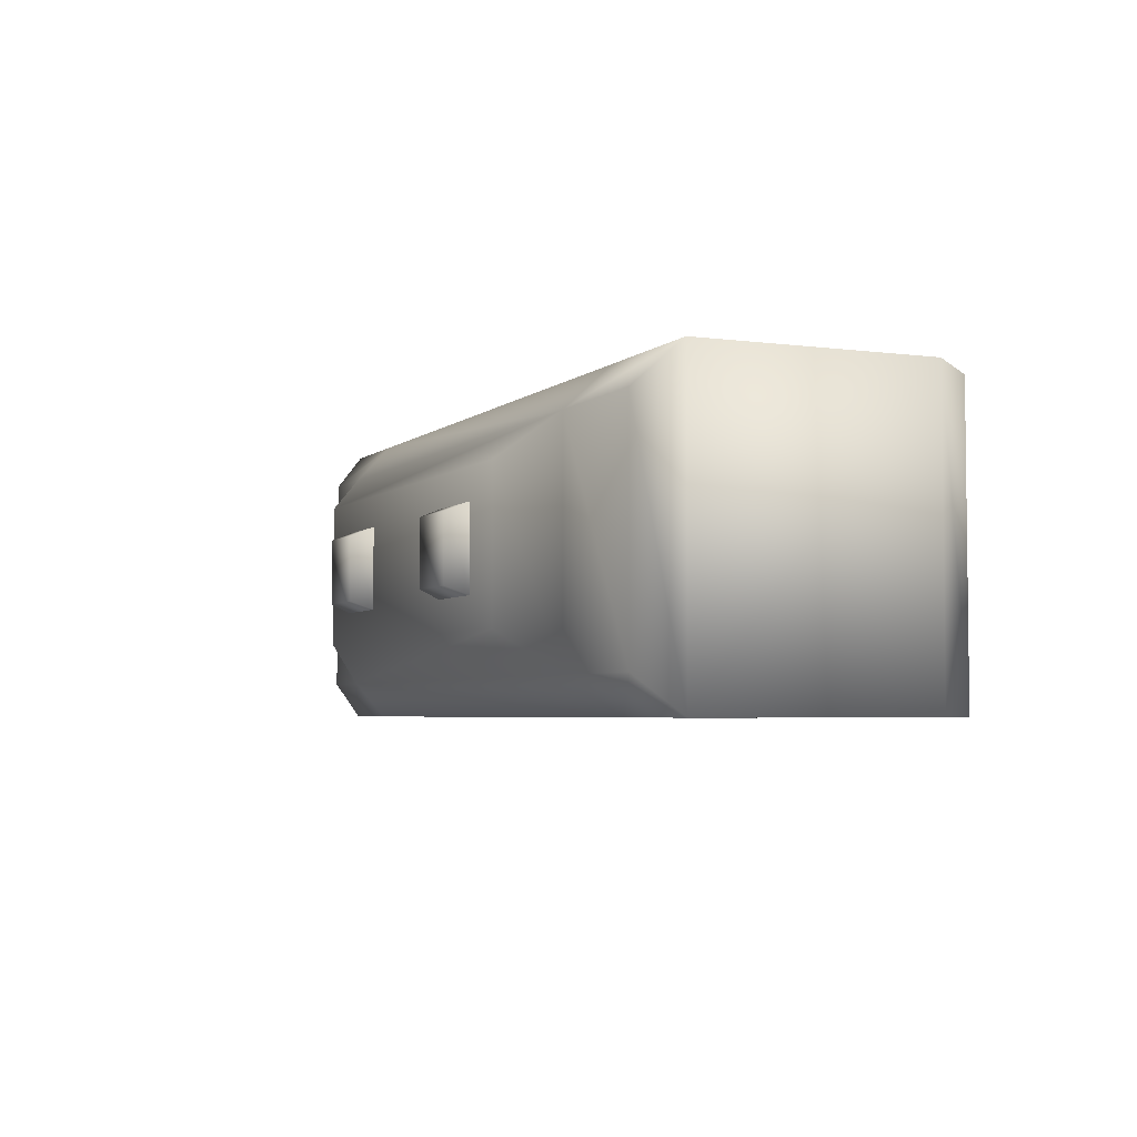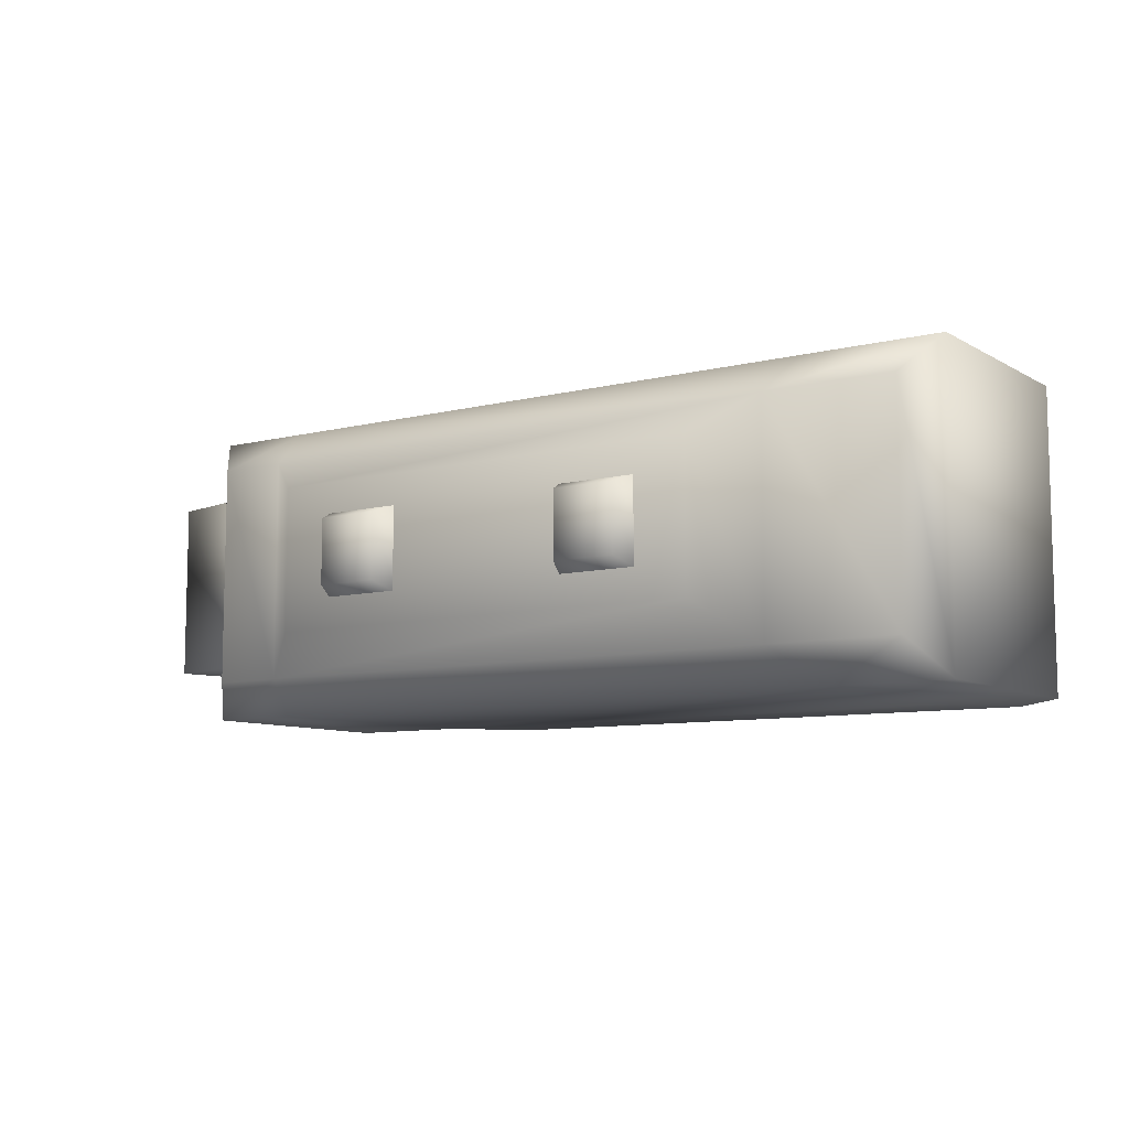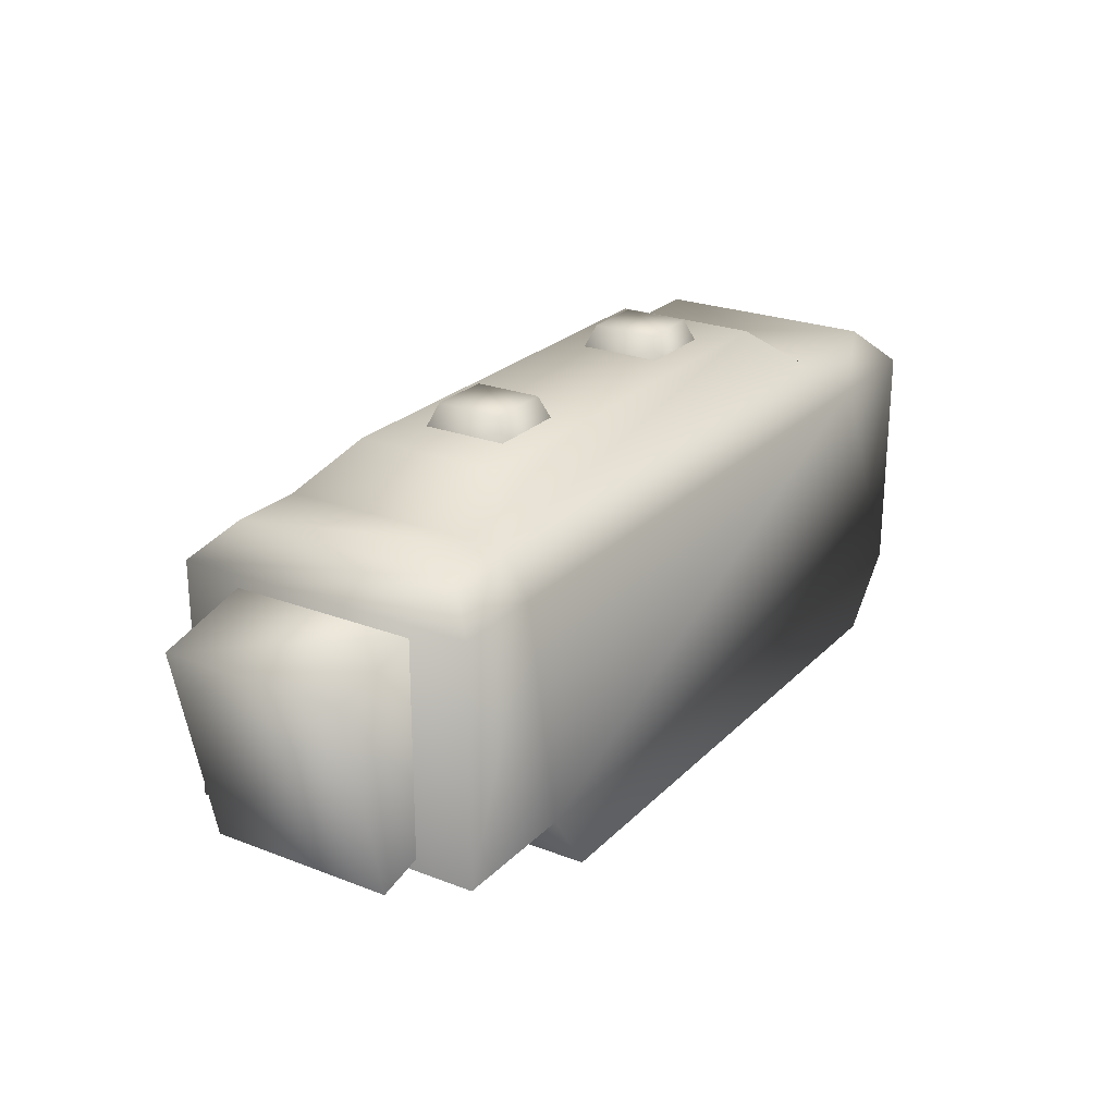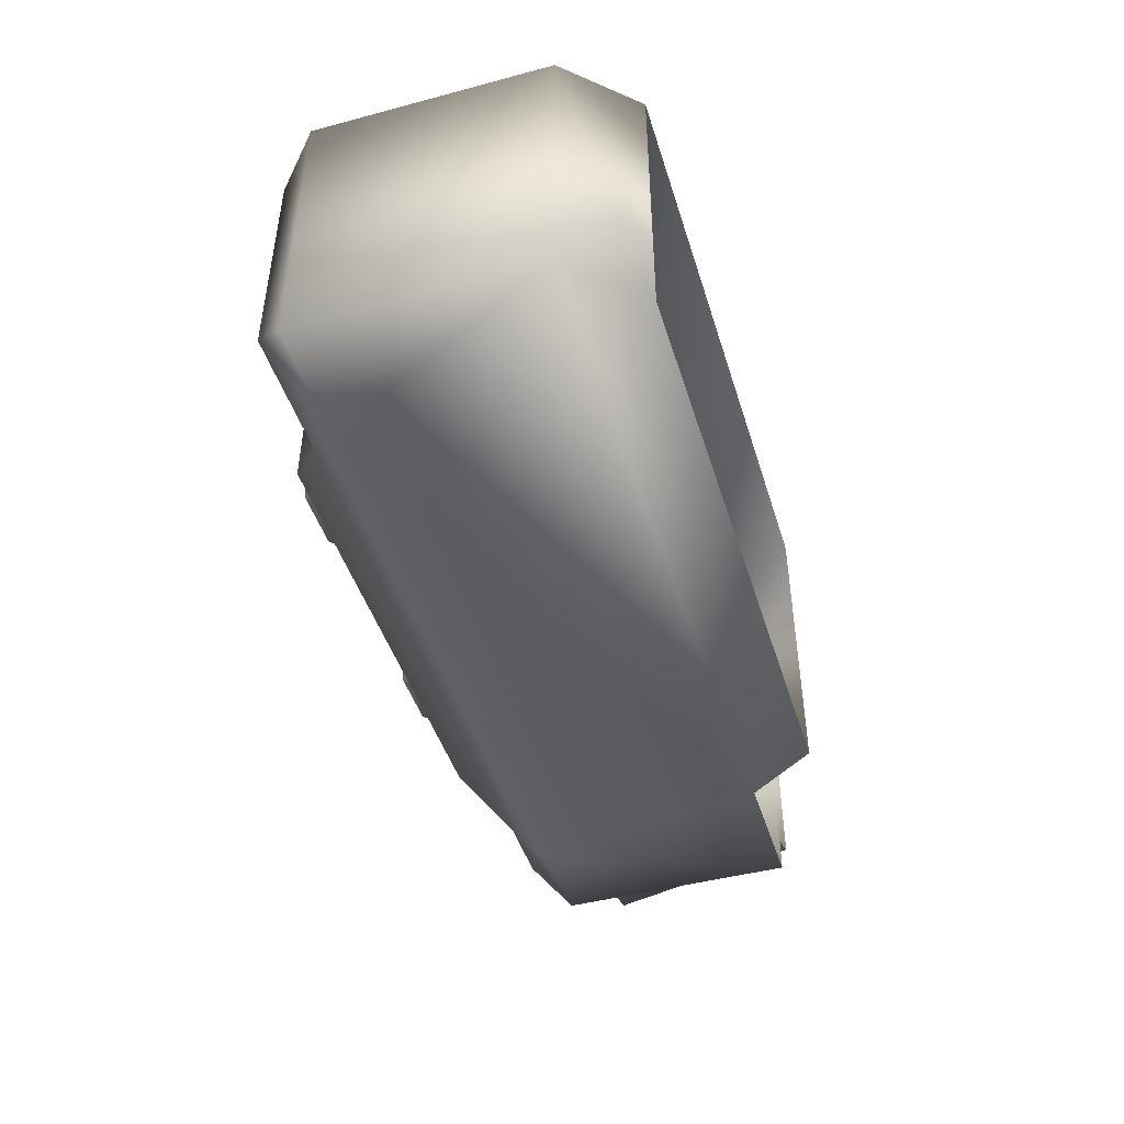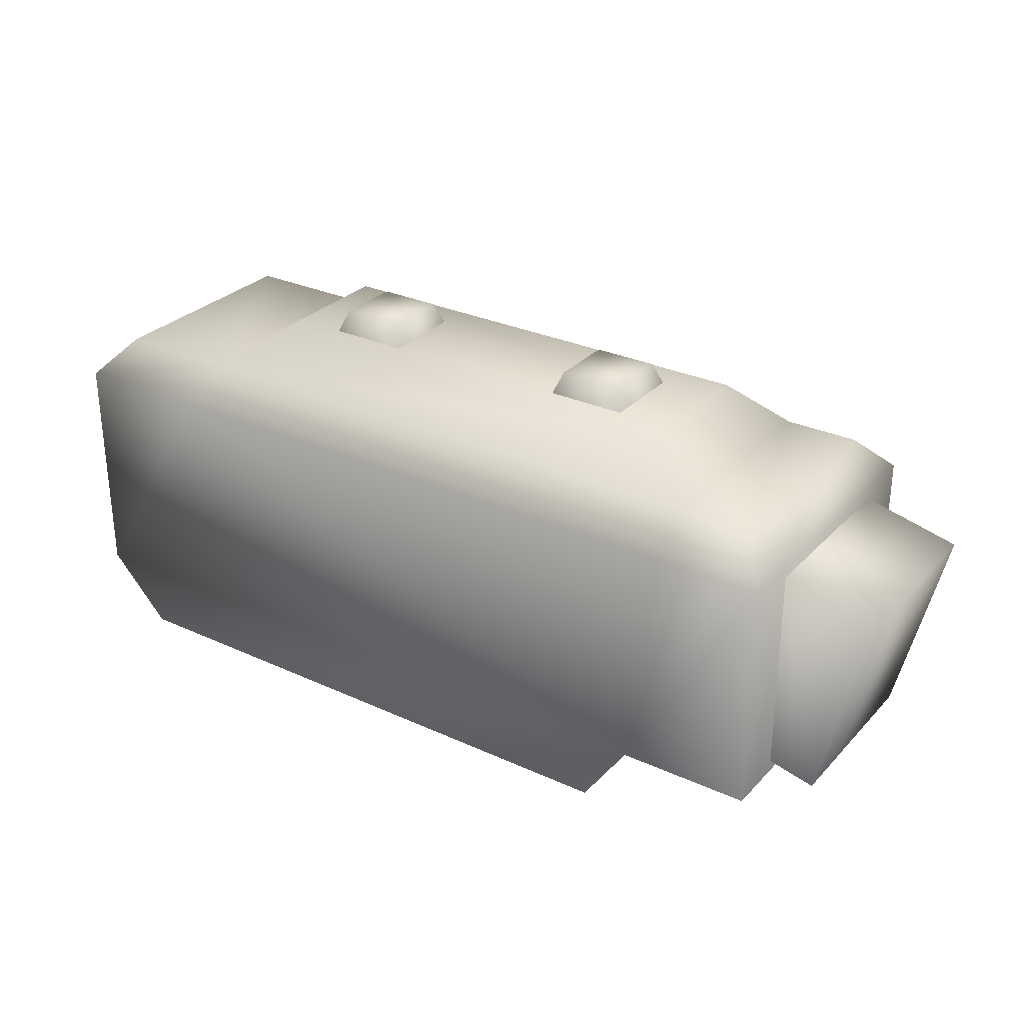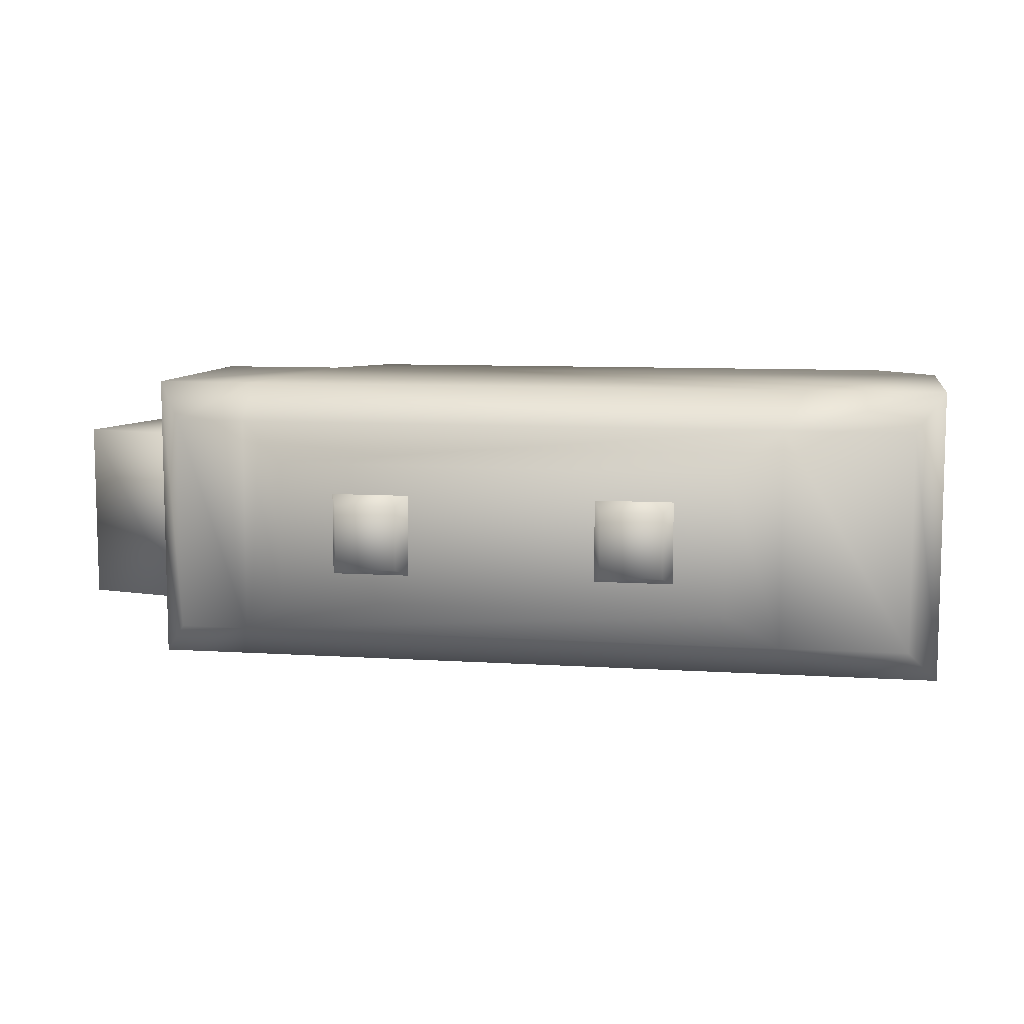
<metadata>
{"format":"obj","ext":"obj","renderer":"f3d","projection":"perspective","resolution":1024,"background":"white","views":[{"elev":-4.1,"azim":-113.6,"up":"+Z"},{"elev":-8.7,"azim":-145.9,"up":"+Z"},{"elev":24.2,"azim":122.5,"up":"+Y"},{"elev":-45.6,"azim":-73.0,"up":"+Z"},{"elev":29.4,"azim":34.1,"up":"+Y"},{"elev":8.6,"azim":-170.0,"up":"+Z"}]}
</metadata>
<code>
g fcbg_desert_003_train_02
v 1.774 0.3269 -0.7159
v 1.774 0.3269 0.7159
v 1.774 1.463 0.7159
v 1.774 1.463 -0.7159
v -2.225 0.3269 0.7159
v -2.225 1.463 -0.7159
v -2.225 1.463 0.7159
v -2.225 0.3269 -0.7159
v -1.92 0.00254 -0.7159
v -1.92 0.00254 0.7159
v 1.278 1.635 -0.5434
v 1.023 1.842 -0.3499
v -1.197 1.842 -0.3499
v -1.453 1.635 -0.5434
v -1.453 1.635 0.534
v -1.197 1.842 0.3499
v 1.023 1.842 0.3499
v 1.278 1.635 0.534
v 1.278 1.463 0.7159
v 1.626 1.635 0.5342
v 1.774 1.463 0.7159
v 1.14 0.3269 0.7159
v 1.774 0.3269 0.7159
v -1.554 1.463 0.7159
v -2.225 1.463 0.7159
v -2.077 1.635 0.5342
v -2.225 0.3269 0.7159
v -1.92 0.00254 0.7159
v 0.9199 0.00254 0.7159
v 1.626 1.635 -0.5434
v 1.774 1.463 -0.7159
v 1.774 1.463 0.7159
v 1.626 1.635 0.5342
v 1.278 1.635 -0.5434
v 1.278 1.635 0.534
v 1.023 1.842 -0.3499
v 1.023 1.842 0.3499
v -1.197 1.842 -0.3499
v -1.197 1.842 0.3499
v -1.453 1.635 -0.5434
v -1.453 1.635 0.534
v -2.077 1.635 -0.5434
v -2.077 1.635 0.5342
v -2.225 1.463 -0.7159
v -2.225 1.463 0.7159
v -2.225 0.3269 -0.7159
v -1.92 0.00254 -0.7159
v 0.9199 0.00254 -0.7159
v 1.14 0.3269 -0.7159
v -1.666 1.463 -0.7159
v -2.225 1.463 -0.7159
v -2.077 1.635 -0.5434
v -1.453 1.635 -0.5434
v 1.278 1.635 -0.5434
v 1.338 1.463 -0.7159
v 1.774 0.3269 -0.7159
v 1.774 1.463 -0.7159
v 1.626 1.635 -0.5434
v 1.14 0.3269 -0.7159
v 0.9199 0.00254 -0.7159
v 0.9199 0.00254 0.7159
v 1.14 0.3269 0.7159
v 2.225 1.296 -0.4377
v 1.754 1.408 -0.4377
v 1.524 0.4449 -0.4377
v 1.995 0.3325 -0.4377
v 2.225 1.296 0.4377
v 1.754 1.408 -0.4377
v 2.225 1.296 -0.4377
v 1.754 1.408 0.4377
v 1.995 0.3325 0.4377
v 1.524 0.4449 0.4377
v 2.225 1.296 -0.4377
v 1.995 0.3325 -0.4377
v 1.995 0.3325 0.4377
v 2.225 1.296 0.4377
v 0.4092 1.946 -0.1583
v 0.3652 1.831 -0.2042
v 0.7562 1.831 -0.2042
v 0.7122 1.946 -0.1583
v 0.7562 1.831 0.2042
v 0.7122 1.946 0.1583
v 0.3652 1.831 0.2042
v 0.4092 1.946 0.1583
v -0.902 1.946 -0.1583
v -0.9459 1.831 -0.2042
v -0.555 1.831 -0.2042
v -0.599 1.946 -0.1583
v -0.555 1.831 0.2042
v -0.599 1.946 0.1583
v -0.9459 1.831 0.2042
v -0.902 1.946 0.1583
g fcbg_desert_003_train_02_0
f 3 2 1
f 4 3 1
f 7 6 5
f 6 8 5
f 8 9 5
f 9 10 5
f 13 12 11
f 14 13 11
f 17 16 15
f 18 17 15
f 19 18 15
f 20 18 19
f 21 20 19
f 21 19 22
f 23 21 22
f 24 19 15
f 19 24 22
f 25 24 15
f 26 25 15
f 25 27 24
f 24 27 22
f 27 28 22
f 28 29 22
f 32 31 30
f 33 32 30
f 30 34 33
f 34 35 33
f 34 36 35
f 36 37 35
f 36 38 37
f 38 39 37
f 39 38 40
f 41 39 40
f 40 42 41
f 42 43 41
f 42 44 43
f 44 45 43
f 48 47 46
f 49 48 46
f 49 46 50
f 51 50 46
f 51 52 50
f 52 53 50
f 50 53 54
f 55 49 50
f 55 50 54
f 56 49 55
f 57 56 55
f 57 55 54
f 58 57 54
f 61 60 59
f 62 61 59
f 65 64 63
f 66 65 63
f 69 68 67
f 68 70 67
f 67 70 71
f 70 72 71
f 75 74 73
f 76 75 73
f 79 78 77
f 80 79 77
f 81 79 80
f 82 81 80
f 80 77 82
f 83 81 82
f 78 83 84
f 77 78 84
f 77 84 82
f 84 83 82
f 87 86 85
f 88 87 85
f 89 87 88
f 90 89 88
f 88 85 90
f 91 89 90
f 86 91 92
f 85 86 92
f 85 92 90
f 92 91 90

</code>
